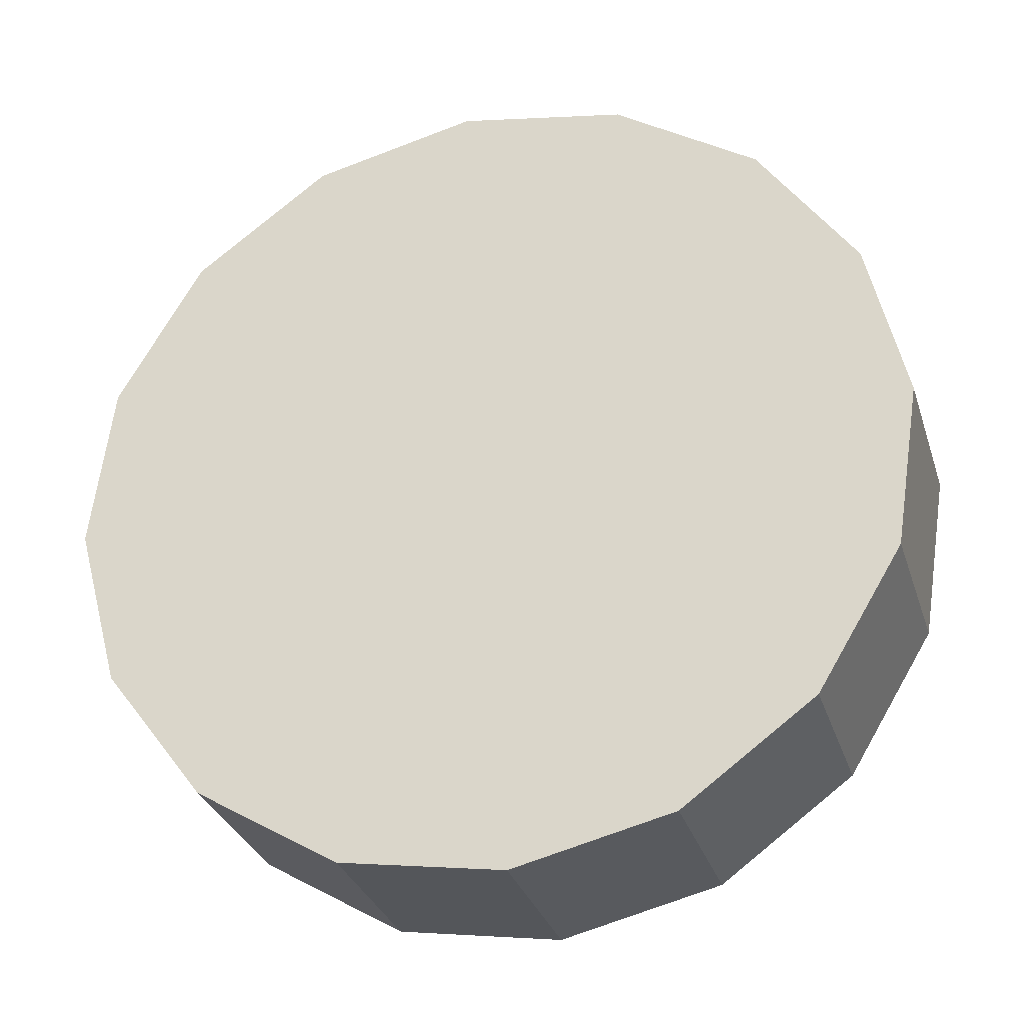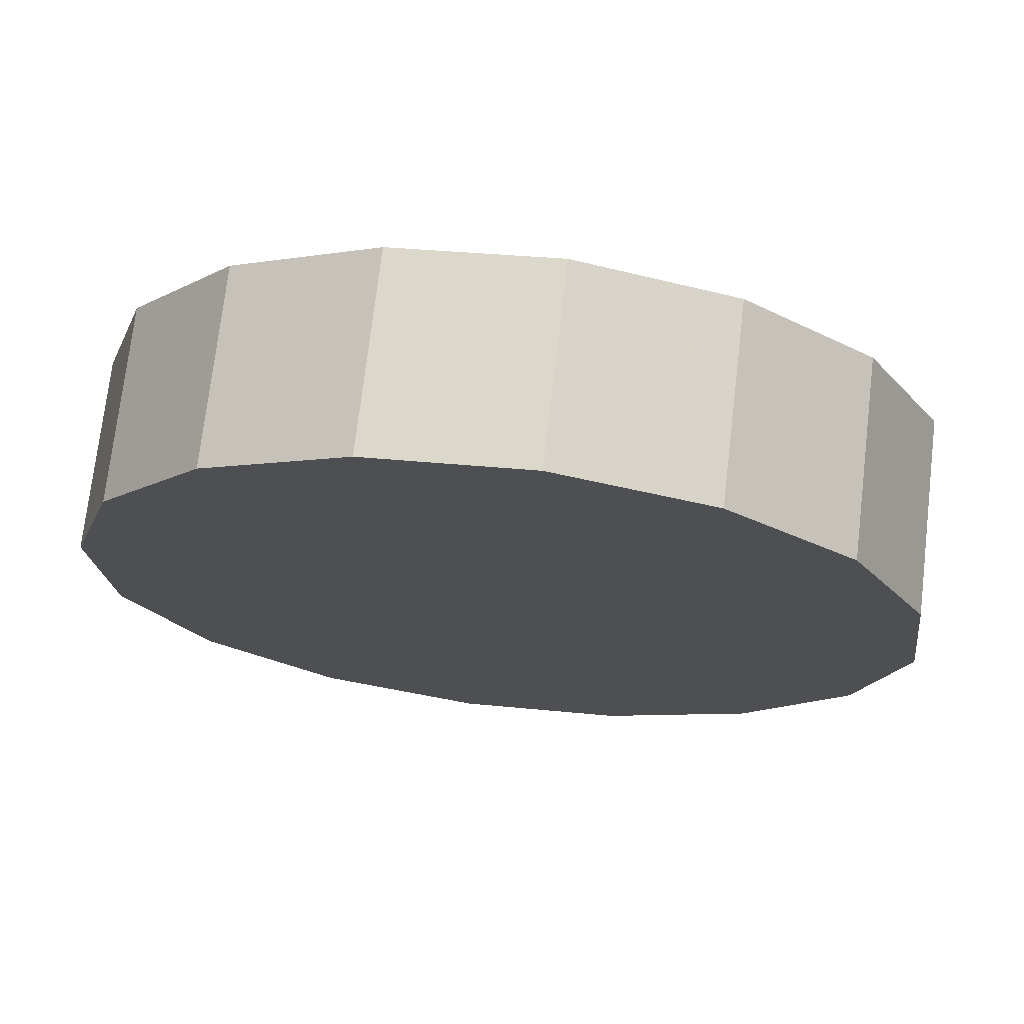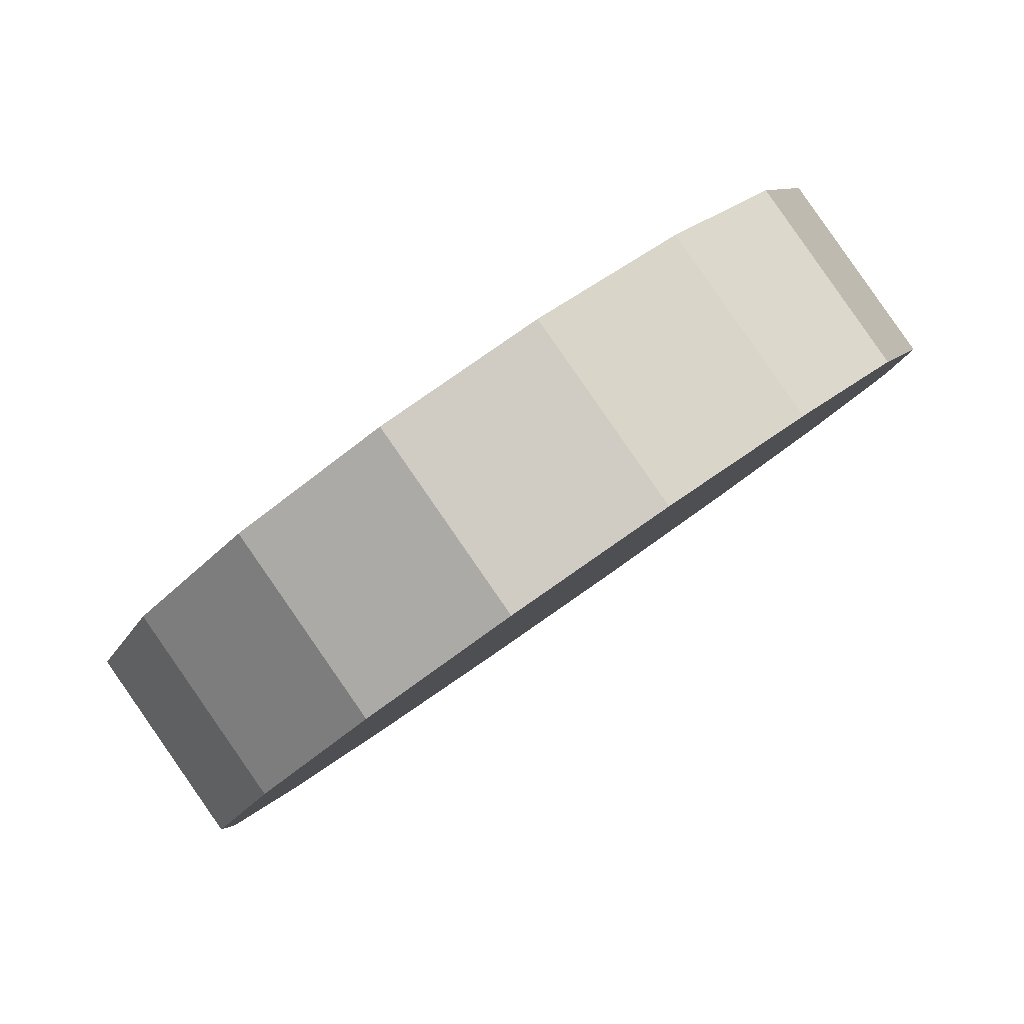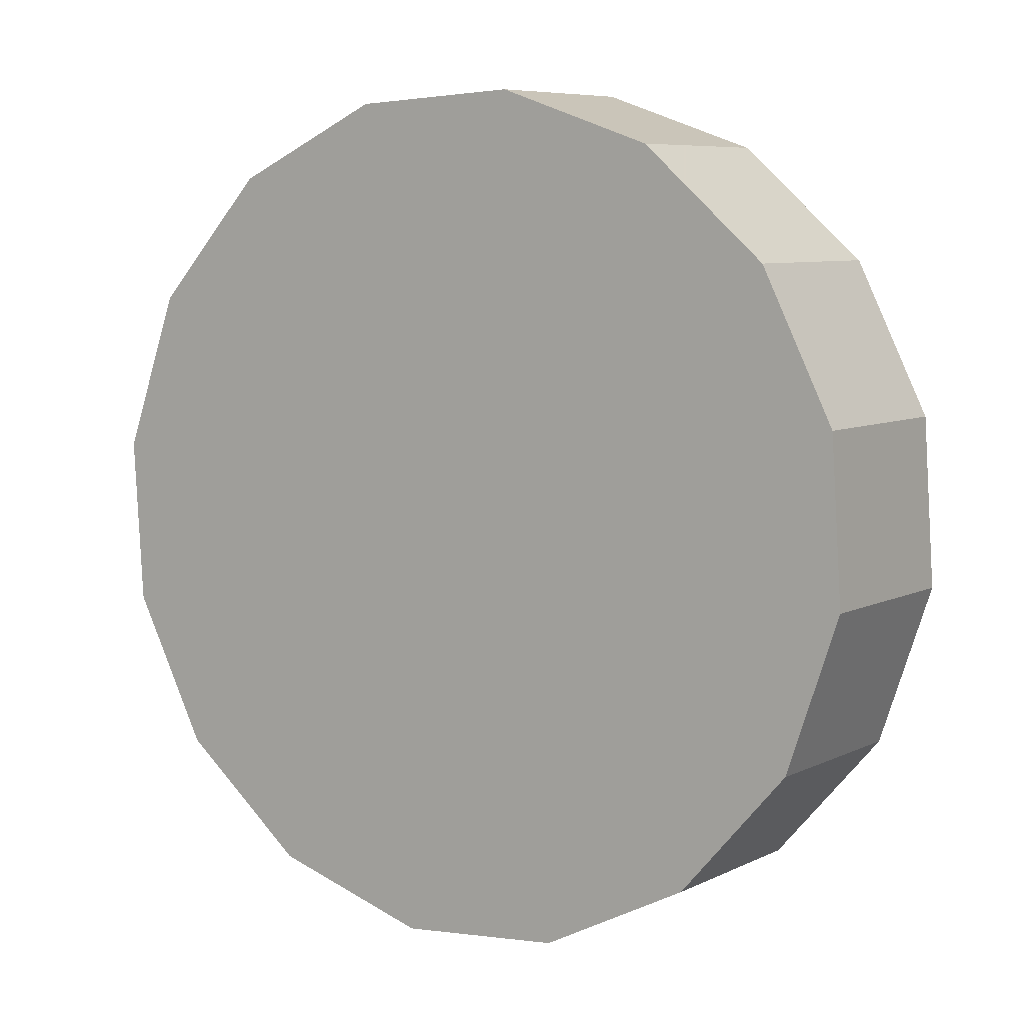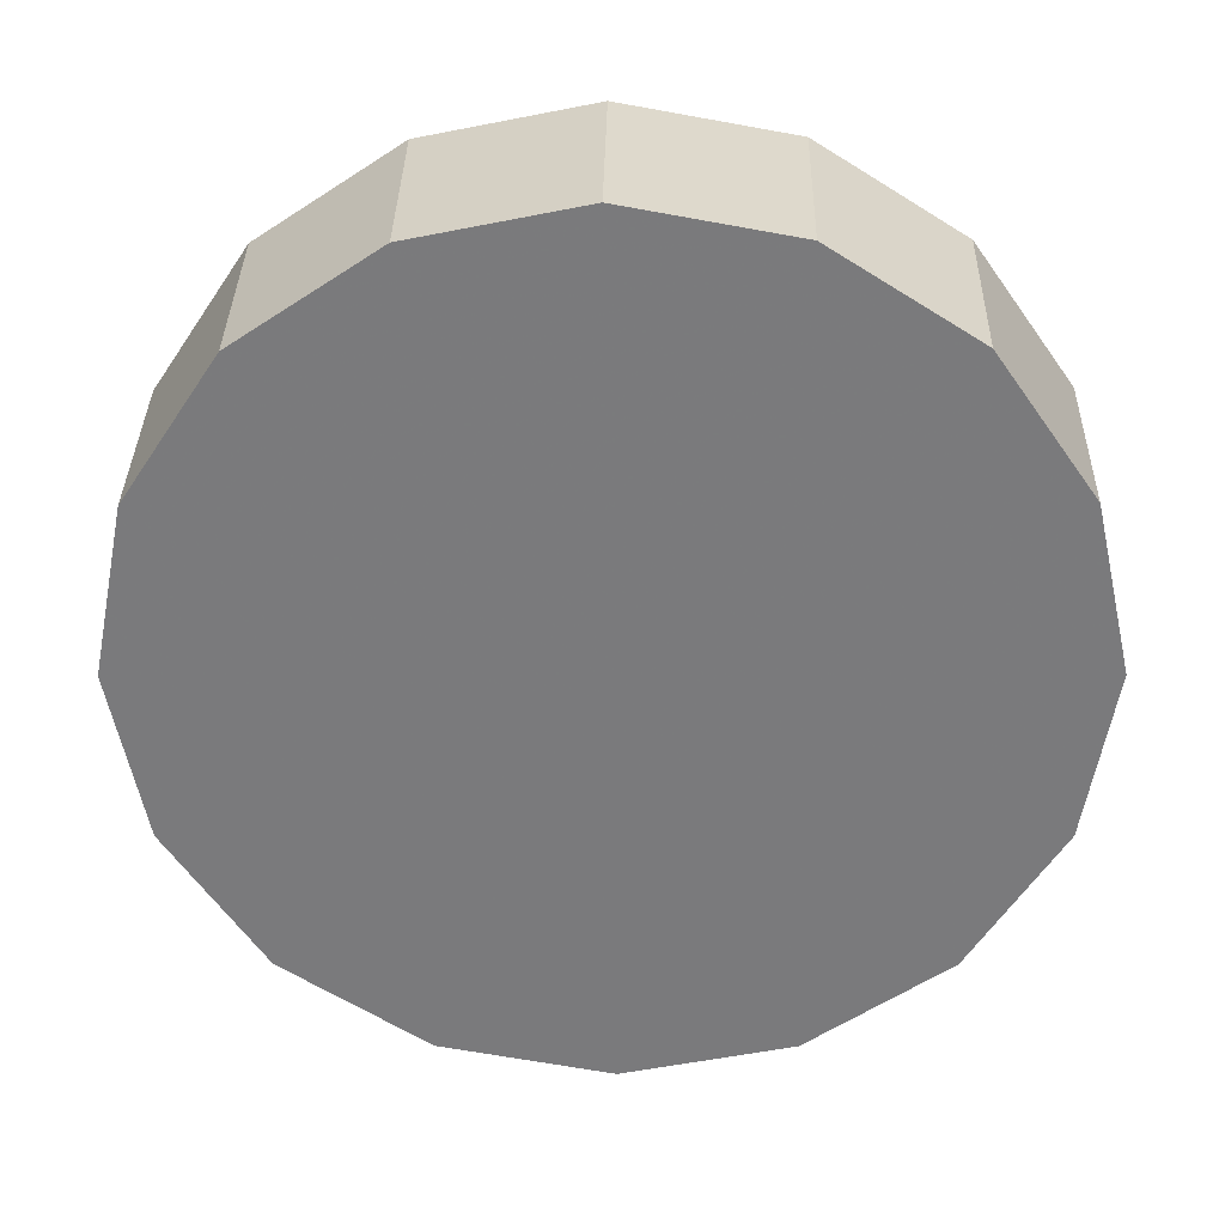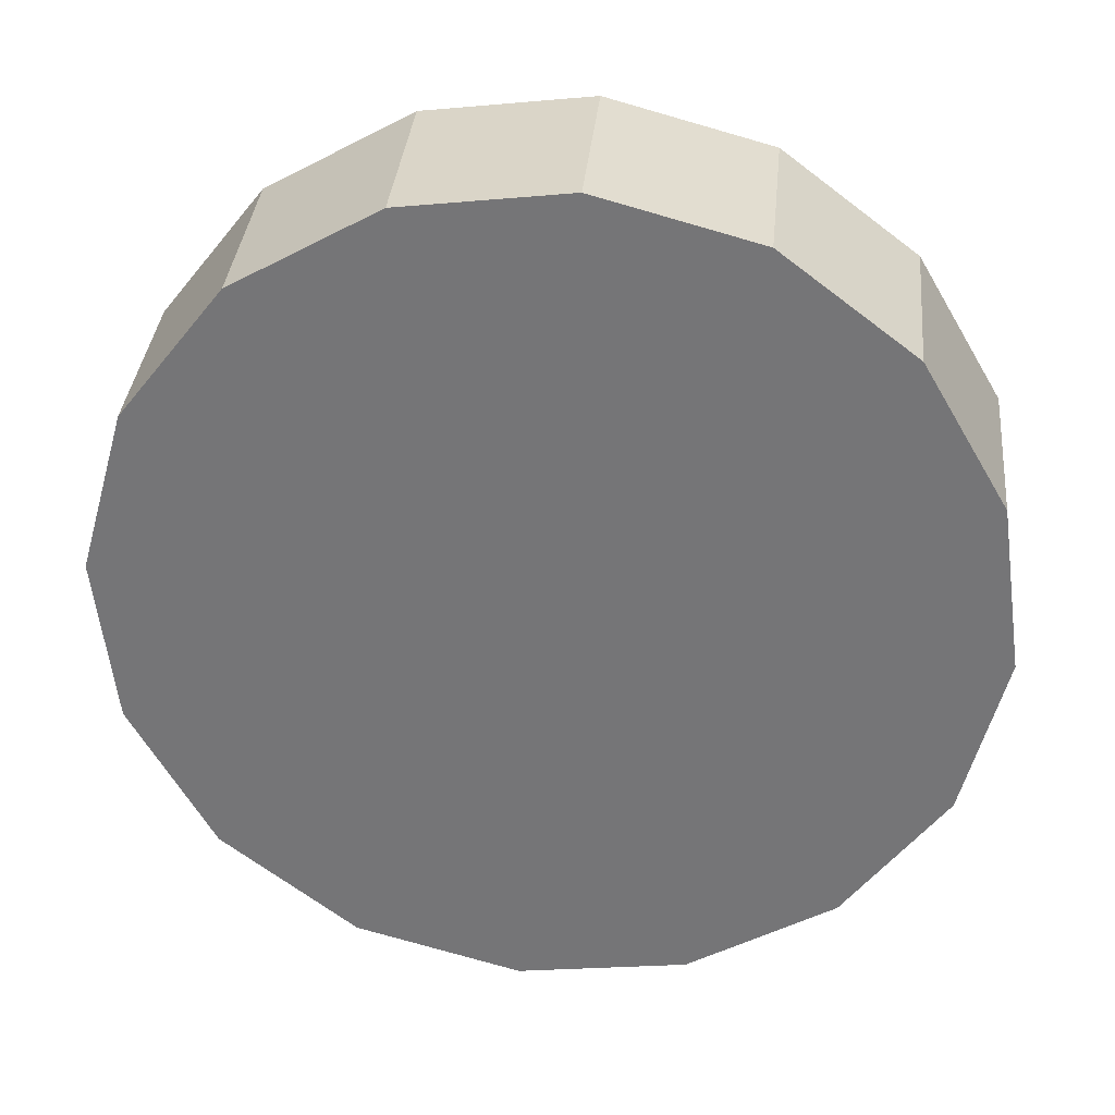
<metadata>
{"format":"obj","ext":"obj","renderer":"f3d","projection":"perspective","resolution":1024,"background":"white","views":[{"elev":7.4,"azim":-24.2,"up":"+Y"},{"elev":-70.7,"azim":-143.4,"up":"+Z"},{"elev":-46.8,"azim":-89.2,"up":"+Z"},{"elev":53.1,"azim":-91.2,"up":"+Z"},{"elev":-5.7,"azim":46.3,"up":"+Z"},{"elev":70.2,"azim":-128.5,"up":"+Z"}]}
</metadata>
<code>
v 0.6758 -0.04518 2.981
v 0.6778 -0.003941 2.945
v 0.6622 0.0268 2.902
v 0.6315 0.04235 2.859
v 0.5902 0.04034 2.822
v 0.5447 0.02109 2.798
v 0.5019 -0.01247 2.79
v 0.4684 -0.05525 2.798
v 0.4491 -0.1007 2.822
v 0.4471 -0.142 2.859
v 0.4627 -0.1727 2.902
v 0.4934 -0.1883 2.945
v 0.5347 -0.1863 2.981
v 0.5802 -0.167 3.005
v 0.623 -0.1334 3.014
v 0.6566 -0.09066 3.005
v 0.5625 -0.07295 2.902
v 0.5625 -0.07295 2.902
v 0.5625 -0.07295 2.902
v 0.5625 -0.07295 2.902
v 0.5625 -0.07295 2.902
v 0.5625 -0.07295 2.902
v 0.5625 -0.07295 2.902
v 0.5625 -0.07295 2.902
v 0.5625 -0.07295 2.902
v 0.5625 -0.07295 2.902
v 0.5625 -0.07295 2.902
v 0.5625 -0.07295 2.902
v 0.5625 -0.07295 2.902
v 0.5625 -0.07295 2.902
v 0.5625 -0.07295 2.902
v 0.5625 -0.07295 2.902
v 0.6387 -0.008074 3.021
v 0.6407 0.03317 2.985
v 0.6252 0.06391 2.942
v 0.5944 0.07946 2.899
v 0.5532 0.07745 2.862
v 0.5077 0.0582 2.838
v 0.4649 0.02464 2.83
v 0.4313 -0.01814 2.838
v 0.412 -0.06361 2.862
v 0.41 -0.1049 2.899
v 0.4256 -0.1356 2.942
v 0.4563 -0.1511 2.985
v 0.4976 -0.1491 3.021
v 0.5431 -0.1299 3.045
v 0.5859 -0.09632 3.054
v 0.6195 -0.05355 3.045
v 0.5254 -0.03584 2.942
v 0.5254 -0.03584 2.942
v 0.5254 -0.03584 2.942
v 0.5254 -0.03584 2.942
v 0.5254 -0.03584 2.942
v 0.5254 -0.03584 2.942
v 0.5254 -0.03584 2.942
v 0.5254 -0.03584 2.942
v 0.5254 -0.03584 2.942
v 0.5254 -0.03584 2.942
v 0.5254 -0.03584 2.942
v 0.5254 -0.03584 2.942
v 0.5254 -0.03584 2.942
v 0.5254 -0.03584 2.942
v 0.5254 -0.03584 2.942
v 0.5254 -0.03584 2.942
f 33 34 49
f 49 34 50
f 34 35 50
f 50 35 51
f 35 36 51
f 51 36 52
f 36 37 52
f 52 37 53
f 37 38 53
f 53 38 54
f 38 39 54
f 54 39 55
f 39 40 55
f 55 40 56
f 40 41 56
f 56 41 57
f 41 42 57
f 57 42 58
f 42 43 58
f 58 43 59
f 43 44 59
f 59 44 60
f 44 45 60
f 60 45 61
f 45 46 61
f 61 46 62
f 46 47 62
f 62 47 63
f 47 48 63
f 63 48 64
f 48 33 64
f 64 33 49
f 2 1 17
f 2 17 18
f 3 2 18
f 3 18 19
f 4 3 19
f 4 19 20
f 5 4 20
f 5 20 21
f 6 5 21
f 6 21 22
f 7 6 22
f 7 22 23
f 8 7 23
f 8 23 24
f 9 8 24
f 9 24 25
f 10 9 25
f 10 25 26
f 11 10 26
f 11 26 27
f 12 11 27
f 12 27 28
f 13 12 28
f 13 28 29
f 14 13 29
f 14 29 30
f 15 14 30
f 15 30 31
f 16 15 31
f 16 31 32
f 1 16 32
f 1 32 17
f 49 50 17
f 17 50 18
f 50 51 18
f 18 51 19
f 51 52 19
f 19 52 20
f 52 53 20
f 20 53 21
f 53 54 21
f 21 54 22
f 54 55 22
f 22 55 23
f 55 56 23
f 23 56 24
f 56 57 24
f 24 57 25
f 57 58 25
f 25 58 26
f 58 59 26
f 26 59 27
f 59 60 27
f 27 60 28
f 60 61 28
f 28 61 29
f 61 62 29
f 29 62 30
f 62 63 30
f 30 63 31
f 63 64 31
f 31 64 32
f 64 49 32
f 32 49 17
f 1 2 33
f 33 2 34
f 2 3 34
f 34 3 35
f 3 4 35
f 35 4 36
f 4 5 36
f 36 5 37
f 5 6 37
f 37 6 38
f 6 7 38
f 38 7 39
f 7 8 39
f 39 8 40
f 8 9 40
f 40 9 41
f 9 10 41
f 41 10 42
f 10 11 42
f 42 11 43
f 11 12 43
f 43 12 44
f 12 13 44
f 44 13 45
f 13 14 45
f 45 14 46
f 14 15 46
f 46 15 47
f 15 16 47
f 47 16 48
f 16 1 48
f 48 1 33

</code>
